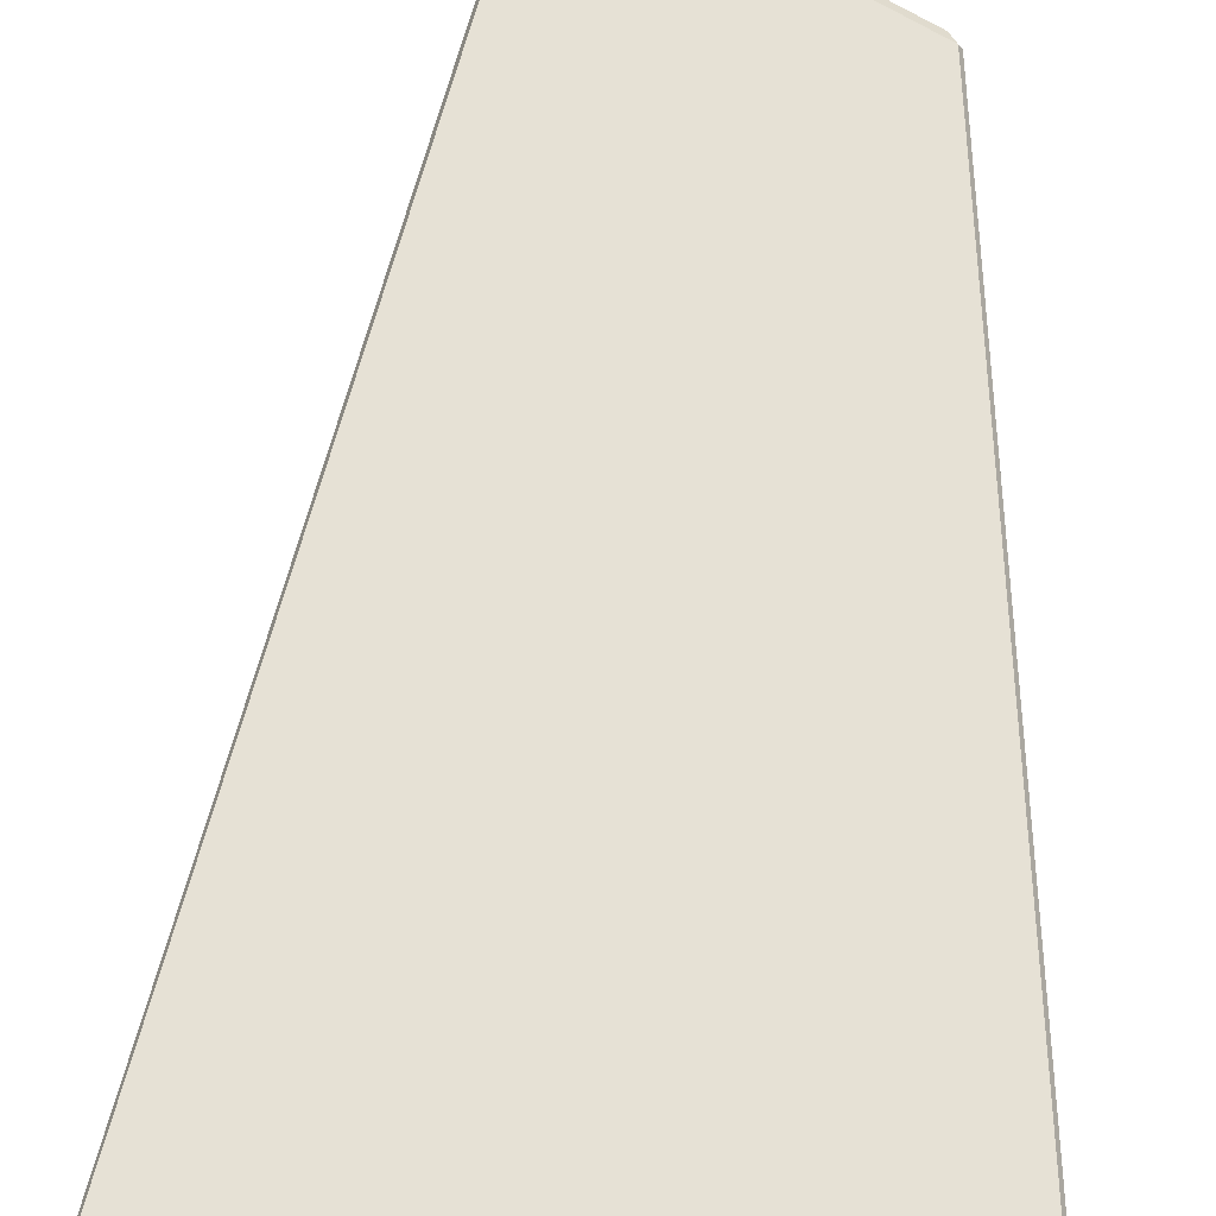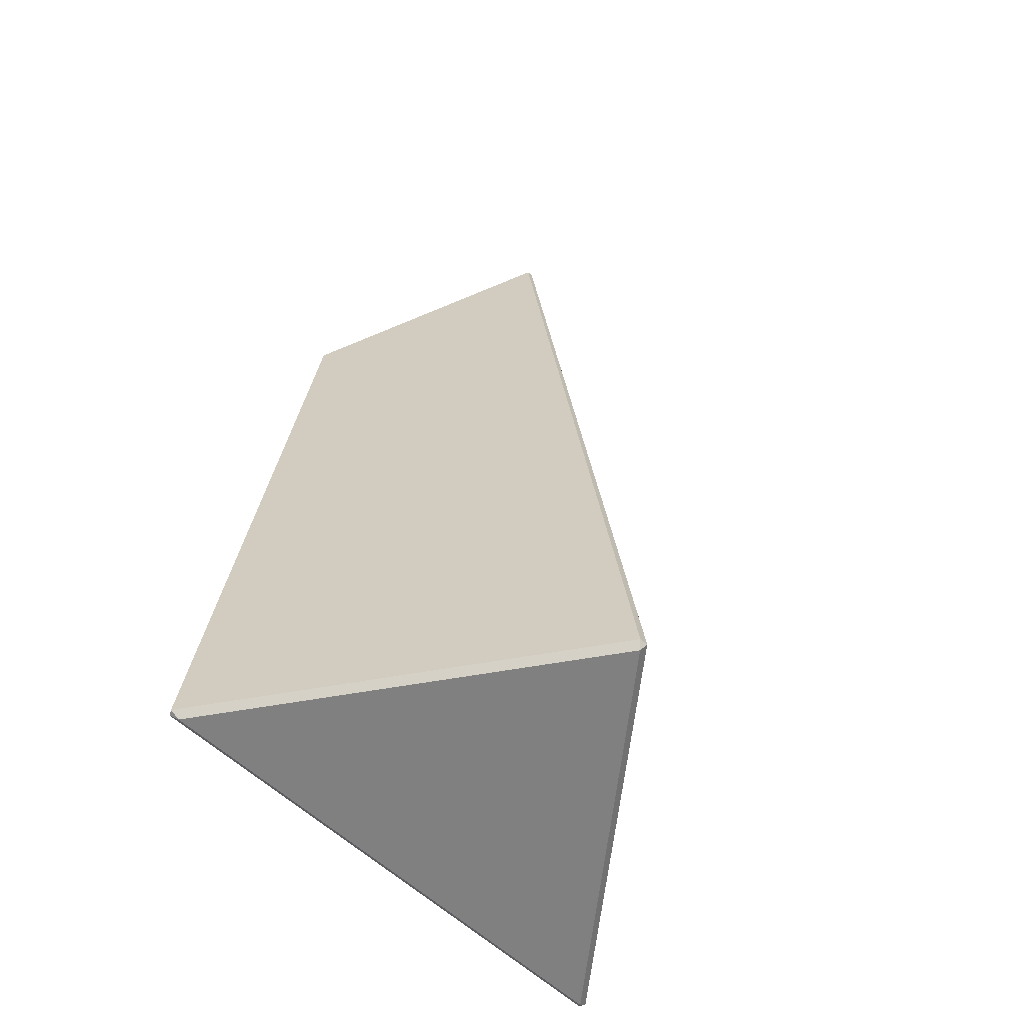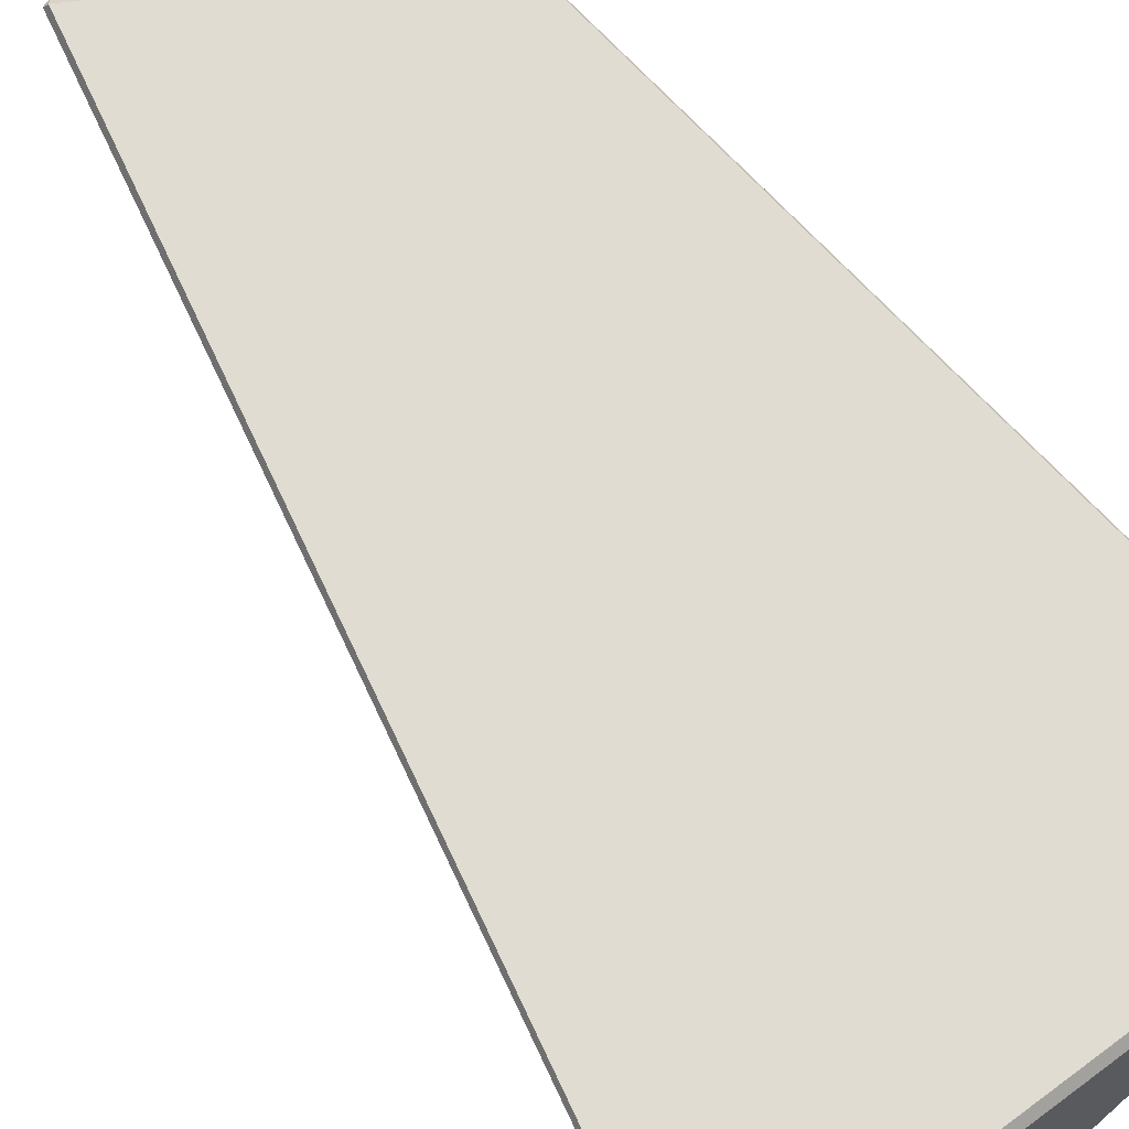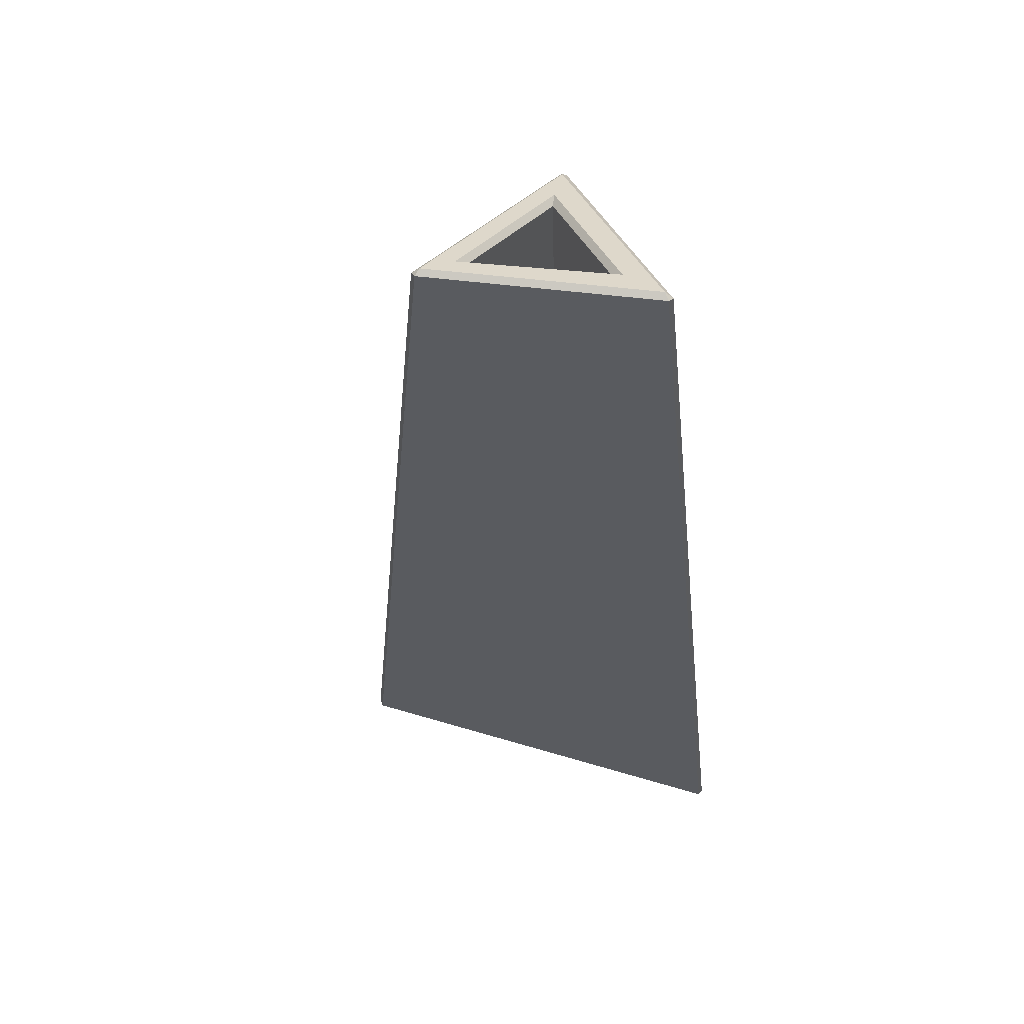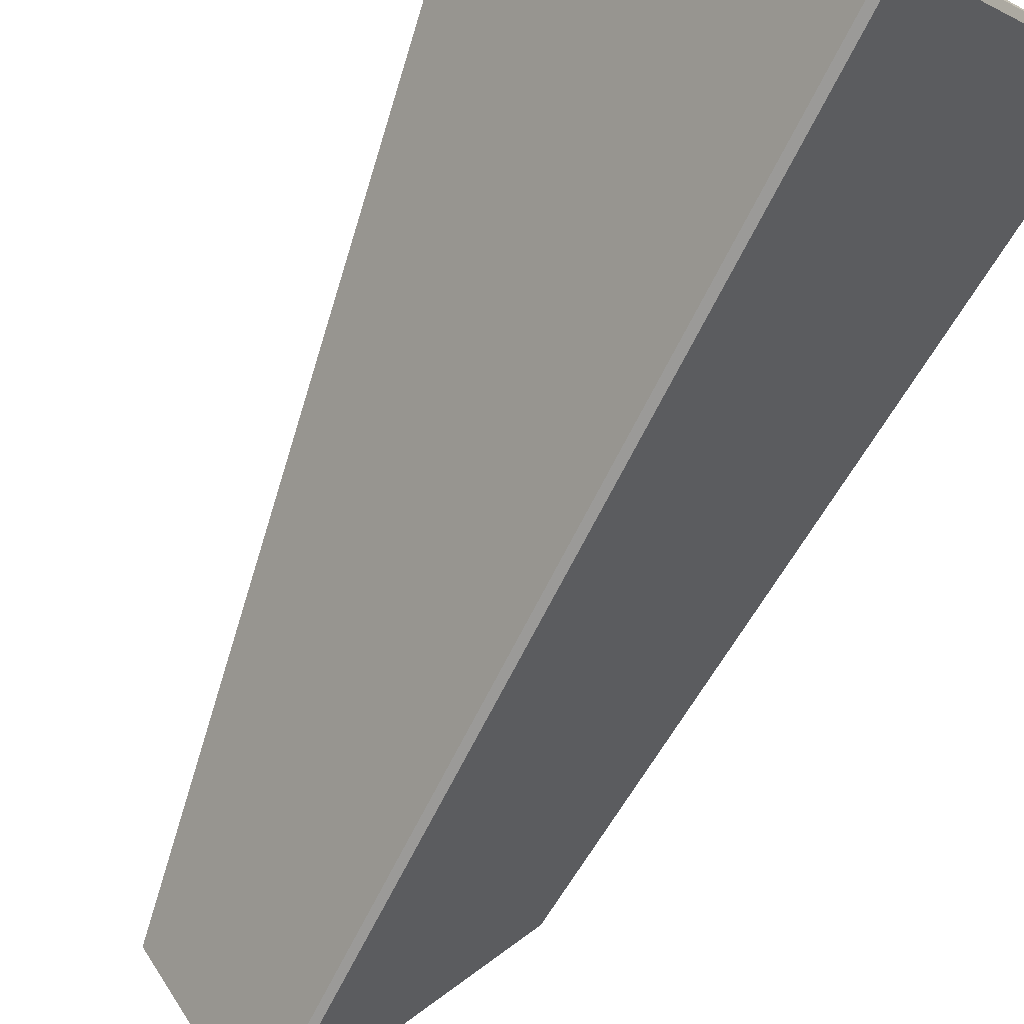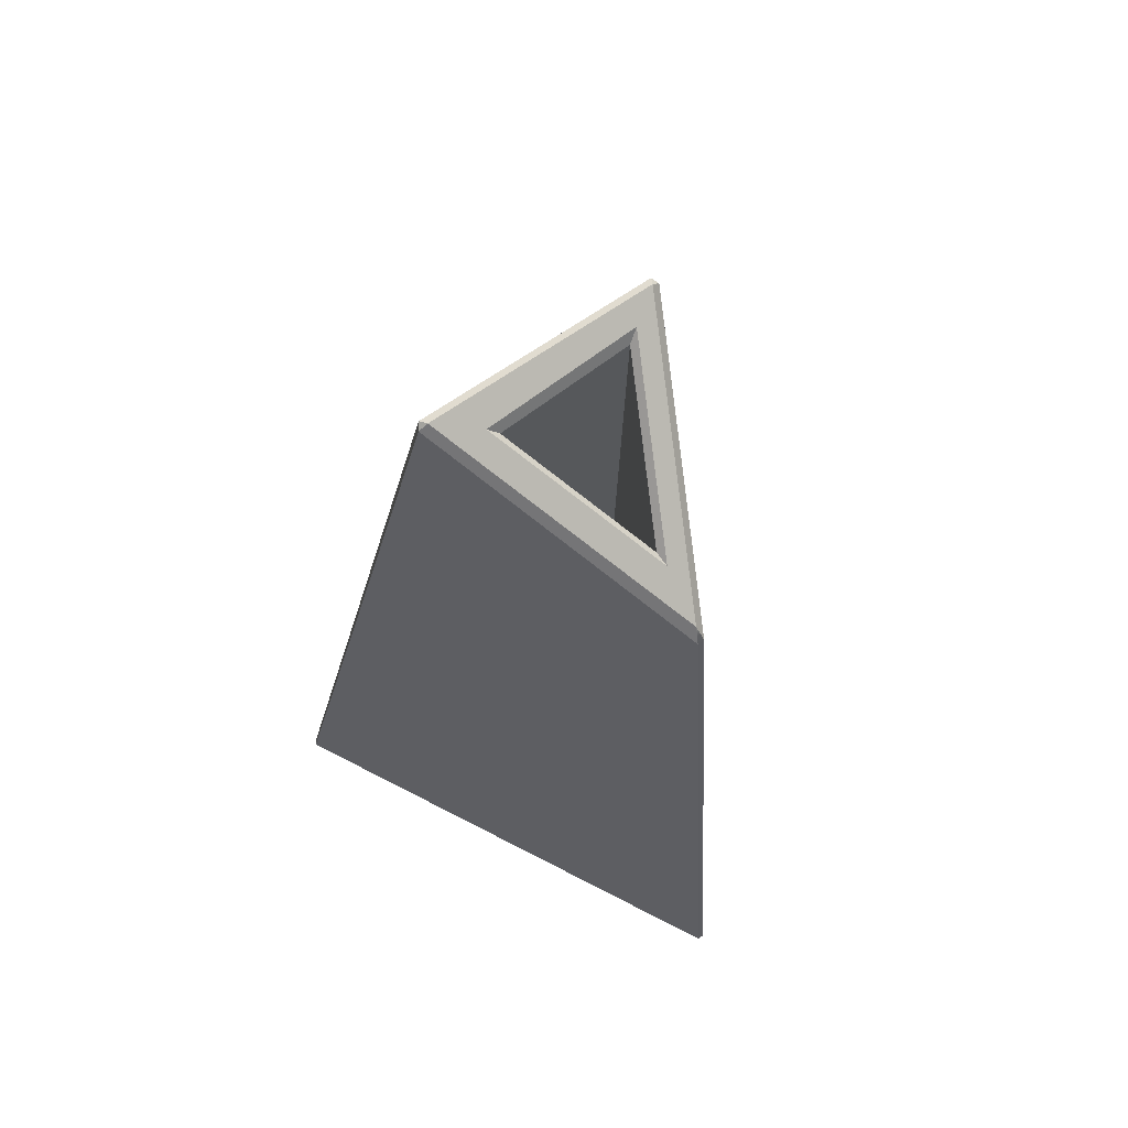
<metadata>
{"format":"obj","ext":"obj","renderer":"f3d","projection":"perspective","resolution":1024,"background":"white","views":[{"elev":65.9,"azim":3.0,"up":"+Z"},{"elev":-60.0,"azim":134.2,"up":"+Y"},{"elev":68.3,"azim":-36.3,"up":"+Z"},{"elev":64.2,"azim":-113.1,"up":"+Y"},{"elev":-75.4,"azim":-28.4,"up":"+Z"},{"elev":66.4,"azim":25.1,"up":"+Y"}]}
</metadata>
<code>
v -3.068 0.3085 -11.47
v -3.276 0 -11.24
v -3.439 0.3074 -11.49
v -15.05 0 2.969
v -15.3 0.3085 3.255
v -15.42 0.3059 3.001
v -1.984 41.52 -6.738
v -1.854 41.19 -7.055
v -2.169 41.39 -7.025
v -6.803 41.52 1.747
v -7.169 41.4 1.746
v -7.045 41.21 2.031
v 4.076 35.1 2.266
v 4.34 34.47 2.628
v 4.484 34.47 2.374
v 7.17 0.3085 4.227
v 6.908 0 3.92
v 7.307 0.3085 3.983
v -1.898 40.96 -5.191
v -1.908 40.47 -4.669
v 2.316 36.5 1.079
v 1.746 36.57 0.7701
v -5.022 40.82 0.769
v -4.626 40.35 0.5009
v 1.841 0.7077 1.737
v 2.399 1.016 2.023
v -11.3 1.021 2.262
v -10.65 0.713 1.953
v -3.437 0.7132 -6.31
v -3.386 1.021 -6.797
f 17 4 2
f 6 11 9 3
f 8 15 18 1
f 16 14 12 5
f 2 1 18 17
f 3 2 4 6
f 1 3 9 8
f 5 4 17 16
f 6 5 12 11
f 8 7 13 15
f 7 9 11 10
f 10 12 14 13
f 15 14 16 18
f 19 20 22 21
f 20 19 23 24
f 21 22 24 23
f 25 26 30 29
f 26 25 28 27
f 27 28 29 30
f 7 10 23 19
f 13 7 19 21
f 10 13 21 23
f 28 25 29
f 24 22 26 27
f 22 20 30 26
f 20 24 27 30
f 1 2 3
f 4 5 6
f 7 8 9
f 10 11 12
f 13 14 15
f 16 17 18

</code>
